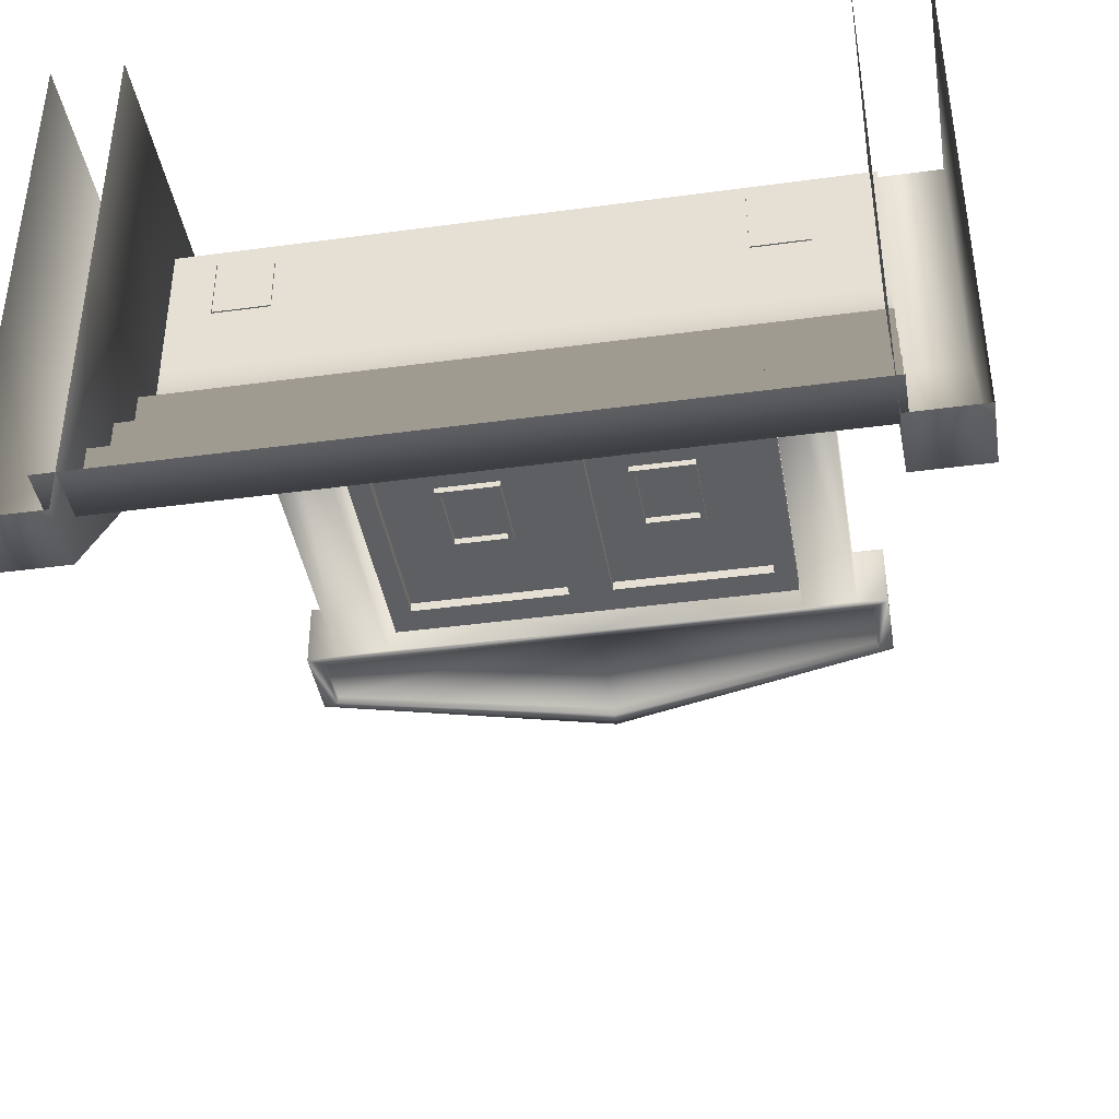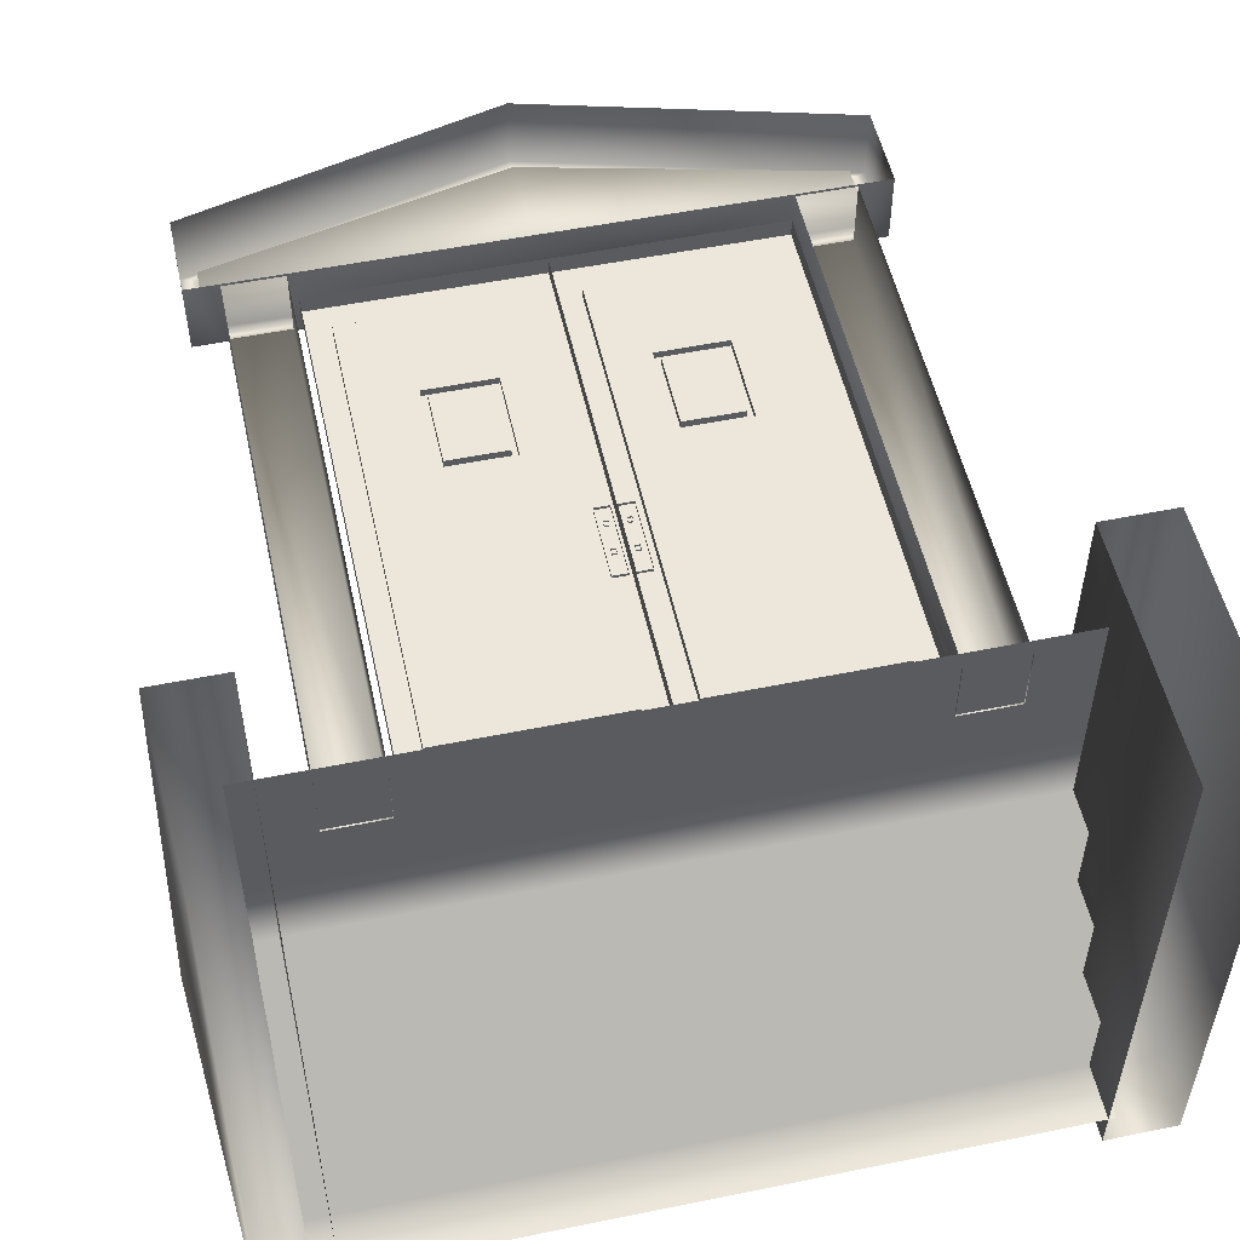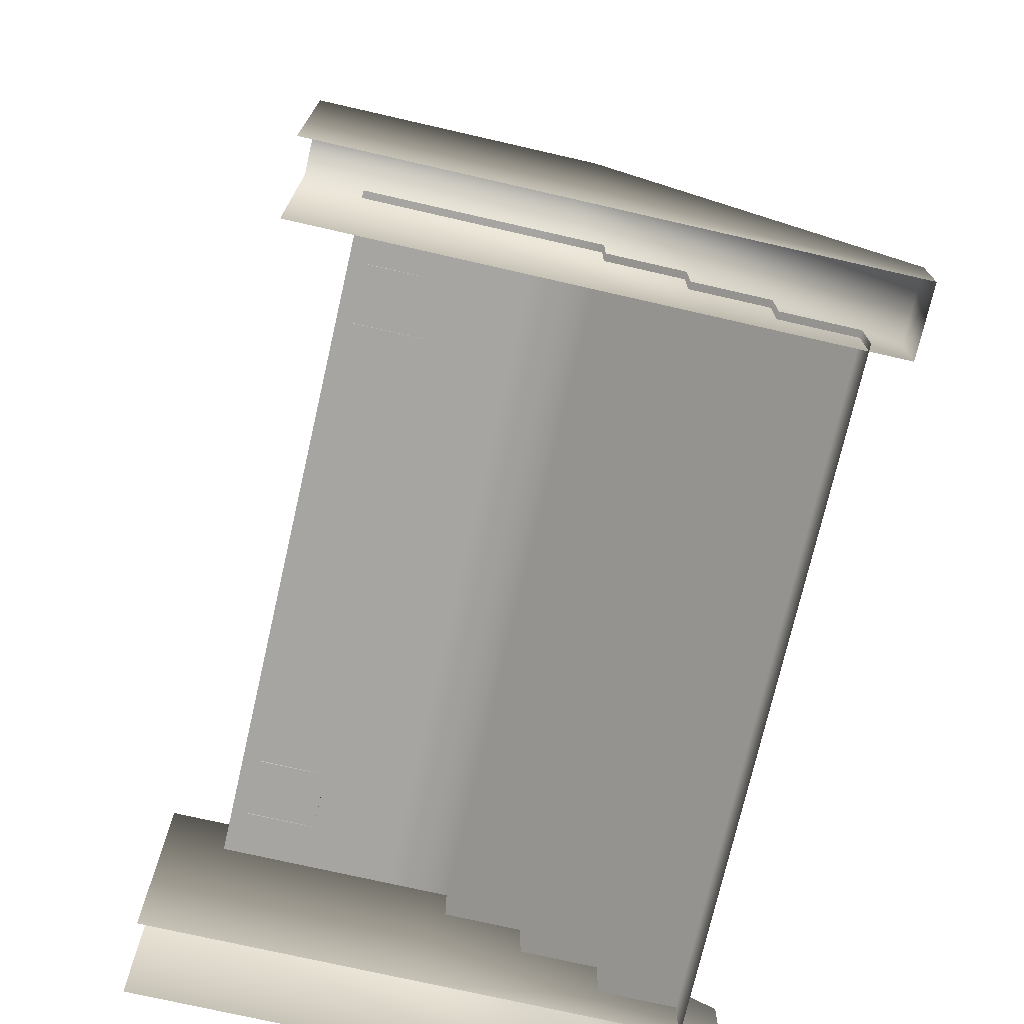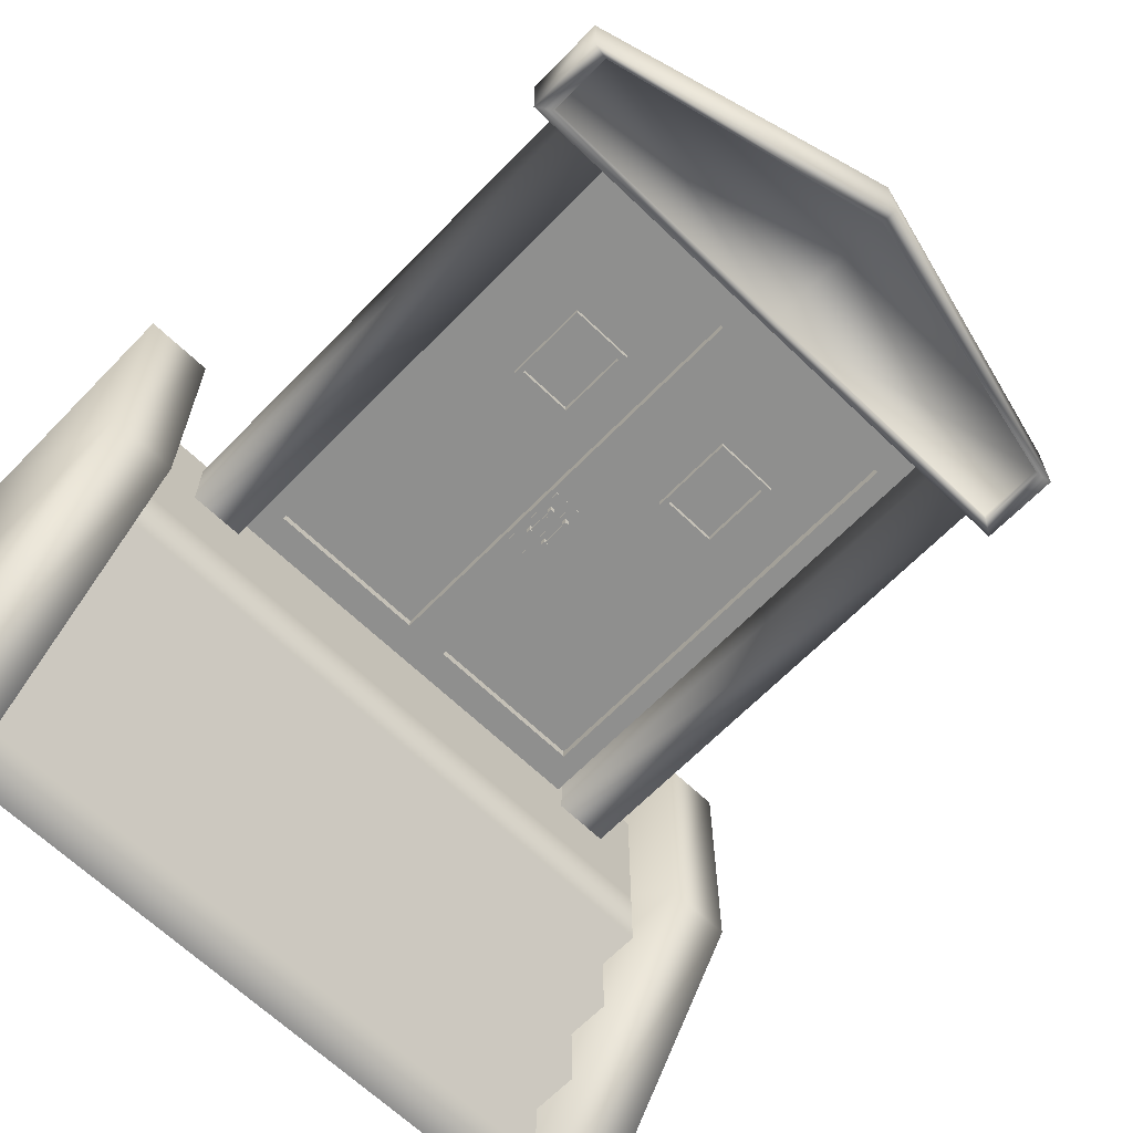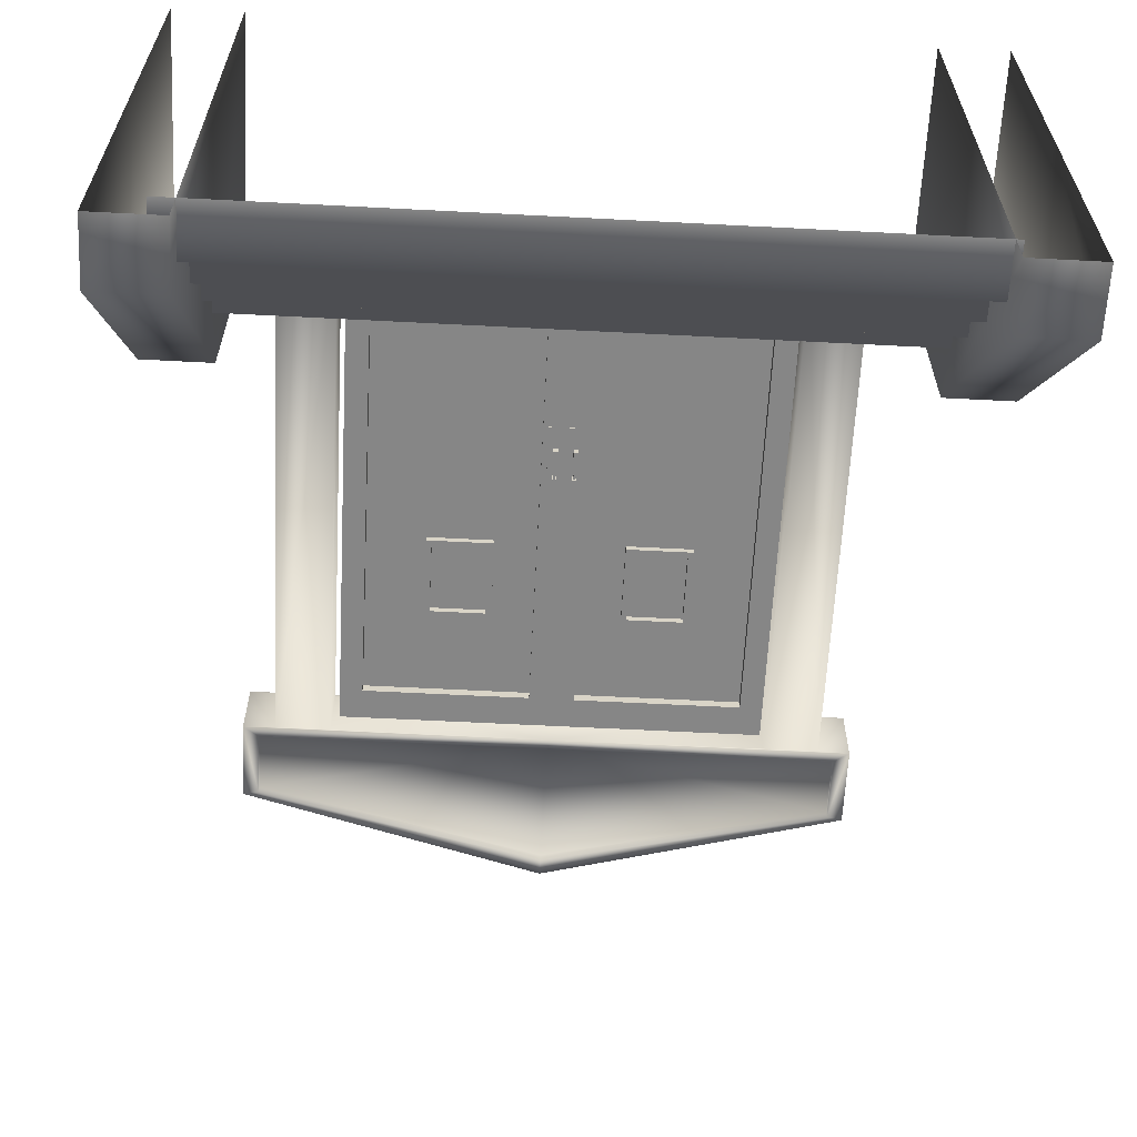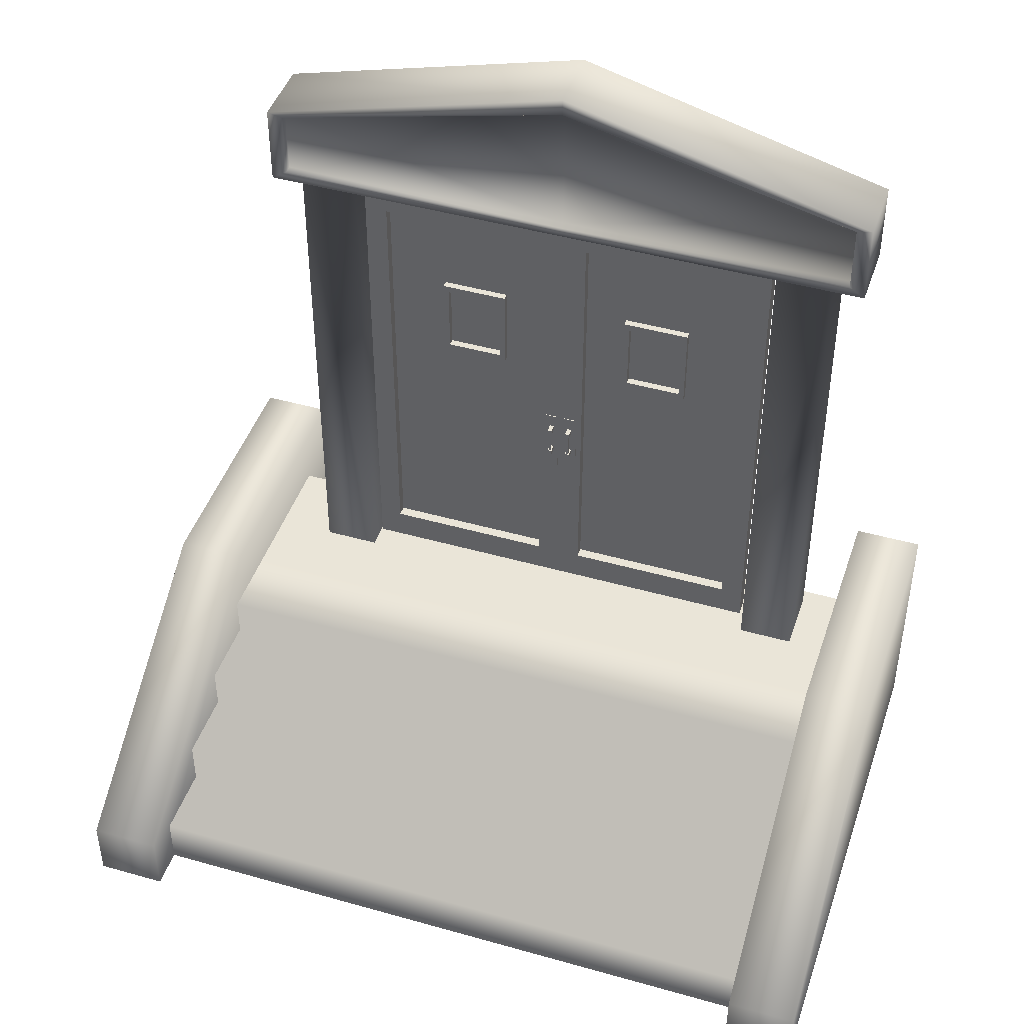
<metadata>
{"format":"obj","ext":"obj","renderer":"f3d","projection":"perspective","resolution":1024,"background":"white","views":[{"elev":-40.8,"azim":9.4,"up":"+Z"},{"elev":53.0,"azim":-12.3,"up":"+Z"},{"elev":-73.6,"azim":77.1,"up":"+Y"},{"elev":-65.1,"azim":135.9,"up":"+Z"},{"elev":-62.0,"azim":-3.0,"up":"+Z"},{"elev":45.0,"azim":-161.8,"up":"+Y"}]}
</metadata>
<code>
o porta_Plane.006
v -0.04282 1.741 -12.29
v -0.02256 1.741 -12.29
v -0.04282 1.718 -12.29
v -0.02256 1.718 -12.29
v -0.9572 0.8606 -12.3
v -0.9572 3.133 -12.3
v -0.8541 1.004 -12.3
v -0.8541 2.99 -12.3
v -0.09127 1.004 -12.3
v -0.09127 2.99 -12.3
v -0.8541 1.004 -12.25
v -0.8541 2.99 -12.25
v -0.09127 1.004 -12.25
v -0.09127 2.99 -12.25
v -0.02256 1.851 -12.29
v -0.04282 1.851 -12.29
v -0.9572 2.239 -12.3
v -0.8541 2.209 -12.3
v -0.09127 2.209 -12.3
v -0.8541 2.209 -12.25
v -0.09127 2.209 -12.25
v -0.02256 1.873 -12.29
v -0.9572 2.686 -12.3
v -0.8541 2.599 -12.3
v -0.8541 2.599 -12.25
v -0.04282 1.873 -12.29
v -0.09127 2.599 -12.3
v -0.09127 2.599 -12.25
v -0.06644 1.937 -12.28
v -0.001478 1.937 -12.28
v -0.2299 0.8606 -12.3
v -0.2299 3.133 -12.3
v -0.2815 1.004 -12.3
v -0.2815 2.99 -12.3
v -0.2815 1.004 -12.25
v -0.2815 2.99 -12.25
v -0.2815 2.209 -12.25
v -0.06644 1.617 -12.28
v -0.001478 1.617 -12.28
v -0.2815 2.599 -12.25
v -0.001478 1.617 -12.3
v -0.6163 0.8606 -12.3
v -0.5858 1.004 -12.3
v -0.5858 1.004 -12.25
v -0.5858 2.209 -12.25
v -0.5858 2.599 -12.25
v -0.06644 1.617 -12.3
v -0.6163 3.133 -12.3
v -0.5858 2.99 -12.3
v -0.5858 2.99 -12.25
v -0.001478 1.937 -12.3
v -0.06644 1.937 -12.3
v -0.2815 2.599 -12.25
v -0.2815 2.209 -12.25
v -0.5858 2.209 -12.25
v -0.5858 2.599 -12.25
v -0.2815 2.599 -12.28
v -0.2815 2.209 -12.28
v -0.5858 2.209 -12.28
v -0.5858 2.599 -12.28
v -0.3066 2.567 -12.28
v -0.3066 2.241 -12.28
v -0.5607 2.241 -12.28
v -0.5607 2.567 -12.28
v -0.3066 2.567 -12.25
v -0.3066 2.241 -12.25
v -0.5607 2.241 -12.25
v -0.5607 2.567 -12.25
v -0.9572 3.133 -12.22
v -0.9572 0.8606 -12.22
v -0.9572 2.239 -12.22
v -0.9572 2.686 -12.22
v -0.2299 0.8606 -12.22
v -0.2299 3.133 -12.22
v -0.6163 3.133 -12.22
v -0.6163 0.8606 -12.22
v -0.04282 1.718 -12.34
v -0.04282 1.741 -12.34
v -0.02256 1.741 -12.34
v -0.02256 1.718 -12.34
v -0.02256 1.851 -12.34
v -0.04282 1.851 -12.34
v -0.02256 1.873 -12.34
v -0.04282 1.873 -12.34
v -0.03776 1.728 -12.32
v -0.02761 1.728 -12.32
v -0.03776 1.728 -12.33
v -0.02761 1.728 -12.33
v -0.03776 1.853 -12.33
v -0.03776 1.853 -12.32
v -0.02761 1.853 -12.32
v -0.02761 1.853 -12.33
v 0.06639 1.741 -12.29
v 0.04613 1.741 -12.29
v 0.06639 1.718 -12.29
v 0.04613 1.718 -12.29
v 0.9808 0.8606 -12.3
v 0.9808 3.133 -12.3
v 0.01179 0.8606 -12.3
v 0.01179 3.133 -12.3
v 0.8777 1.004 -12.3
v 0.8777 2.99 -12.3
v 0.1148 1.004 -12.3
v 0.1148 2.99 -12.3
v 0.8777 1.004 -12.25
v 0.8777 2.99 -12.25
v 0.1148 1.004 -12.25
v 0.1148 2.99 -12.25
v 0.04613 1.851 -12.29
v 0.06639 1.851 -12.29
v 0.9808 2.239 -12.3
v 0.01179 2.239 -12.3
v 0.8777 2.209 -12.3
v 0.1148 2.209 -12.3
v 0.8777 2.209 -12.25
v 0.1148 2.209 -12.25
v 0.04613 1.873 -12.29
v 0.9808 2.686 -12.3
v 0.8777 2.599 -12.3
v 0.8777 2.599 -12.25
v 0.06639 1.873 -12.29
v 0.01179 2.686 -12.3
v 0.1148 2.599 -12.3
v 0.1148 2.599 -12.25
v 0.09001 1.937 -12.28
v 0.02505 1.937 -12.28
v 0.2535 0.8606 -12.3
v 0.2535 3.133 -12.3
v 0.3051 1.004 -12.3
v 0.3051 2.99 -12.3
v 0.3051 1.004 -12.25
v 0.3051 2.99 -12.25
v 0.3051 2.209 -12.25
v 0.09001 1.617 -12.28
v 0.02505 1.617 -12.28
v 0.3051 2.599 -12.25
v 0.02505 1.617 -12.3
v 0.6399 0.8606 -12.3
v 0.6093 1.004 -12.3
v 0.6093 1.004 -12.25
v 0.6093 2.209 -12.25
v 0.6093 2.599 -12.25
v 0.09001 1.617 -12.3
v 0.6399 3.133 -12.3
v 0.6093 2.99 -12.3
v 0.6093 2.99 -12.25
v 0.02505 1.937 -12.3
v 0.09001 1.937 -12.3
v 0.3051 2.599 -12.25
v 0.3051 2.209 -12.25
v 0.6093 2.209 -12.25
v 0.6093 2.599 -12.25
v 0.3051 2.599 -12.28
v 0.3051 2.209 -12.28
v 0.6093 2.209 -12.28
v 0.6093 2.599 -12.28
v 0.3302 2.567 -12.28
v 0.3302 2.241 -12.28
v 0.5843 2.241 -12.28
v 0.5843 2.567 -12.28
v 0.3302 2.567 -12.25
v 0.3302 2.241 -12.25
v 0.5843 2.241 -12.25
v 0.5843 2.567 -12.25
v 0.01179 3.133 -12.22
v 0.9808 3.133 -12.22
v 0.9808 0.8606 -12.22
v 0.01179 0.8606 -12.22
v 0.01179 2.239 -12.22
v 0.9808 2.239 -12.22
v 0.01179 2.686 -12.22
v 0.9808 2.686 -12.22
v 0.2535 0.8606 -12.22
v 0.2535 3.133 -12.22
v 0.6399 3.133 -12.22
v 0.6399 0.8606 -12.22
v 0.06639 1.718 -12.34
v 0.06639 1.741 -12.34
v 0.04613 1.741 -12.34
v 0.04613 1.718 -12.34
v 0.04613 1.851 -12.34
v 0.06639 1.851 -12.34
v 0.04613 1.873 -12.34
v 0.06639 1.873 -12.34
v 0.06134 1.728 -12.32
v 0.05119 1.728 -12.32
v 0.06134 1.728 -12.33
v 0.05119 1.728 -12.33
v 0.06134 1.853 -12.33
v 0.06134 1.853 -12.32
v 0.05119 1.853 -12.32
v 0.05119 1.853 -12.33
f 32 100 10 34
f 74 165 100 32
f 72 69 6 23
f 76 70 5 42
f 19 9 13 21
f 23 6 8 24
f 112 99 9 19
f 42 5 7 43
f 37 21 13 35
f 43 7 11 44
f 34 10 14 36
f 24 8 12 25
f 7 18 20 11
f 40 28 21 37
f 122 112 19 27
f 5 17 18 7
f 27 19 21 28
f 70 71 17 5
f 10 27 28 14
f 100 122 27 10
f 36 14 28 40
f 18 24 25 20
f 17 23 24 18
f 71 72 23 17
f 50 36 40 46
f 52 29 30 51
f 45 46 56 55
f 49 34 36 50
f 9 33 35 13
f 45 37 35 44
f 99 31 33 9
f 168 73 31 99
f 75 74 32 48
f 48 32 34 49
f 41 39 38 47
f 6 48 49 8
f 69 75 48 6
f 20 45 44 11
f 8 49 50 12
f 25 46 45 20
f 12 50 46 25
f 33 43 44 35
f 31 42 43 33
f 73 76 42 31
f 56 53 57 60
f 37 45 55 54
f 40 37 54 53
f 46 40 53 56
f 57 58 62 61
f 53 54 58 57
f 55 56 60 59
f 54 55 59 58
f 63 64 68 67
f 59 60 64 63
f 58 59 63 62
f 60 57 61 64
f 62 63 67 66
f 64 61 65 68
f 61 62 66 65
f 128 130 104 100
f 174 128 100 165
f 172 118 98 166
f 169 112 99 168
f 176 138 97 167
f 114 116 107 103
f 118 119 102 98
f 112 114 103 99
f 138 139 101 97
f 133 131 107 116
f 139 140 105 101
f 130 132 108 104
f 119 120 106 102
f 101 105 115 113
f 136 133 116 124
f 122 123 114 112
f 97 101 113 111
f 123 124 116 114
f 171 122 112 169
f 167 97 111 170
f 165 100 122 171
f 104 108 124 123
f 100 104 123 122
f 132 136 124 108
f 113 115 120 119
f 111 113 119 118
f 170 111 118 172
f 146 142 136 132
f 148 147 126 125
f 141 151 152 142
f 145 146 132 130
f 103 107 131 129
f 141 140 131 133
f 99 103 129 127
f 168 99 127 173
f 175 144 128 174
f 144 145 130 128
f 137 143 134 135
f 98 102 145 144
f 166 98 144 175
f 115 105 140 141
f 102 106 146 145
f 120 115 141 142
f 106 120 142 146
f 129 131 140 139
f 127 129 139 138
f 173 127 138 176
f 152 156 153 149
f 133 150 151 141
f 136 149 150 133
f 142 152 149 136
f 153 157 158 154
f 149 153 154 150
f 151 155 156 152
f 150 154 155 151
f 159 163 164 160
f 155 159 160 156
f 154 158 159 155
f 156 160 157 153
f 158 162 163 159
f 160 164 161 157
f 157 161 162 158
f 51 30 39 41
f 47 38 29 52
f 147 137 135 126
f 143 148 125 134
f 84 83 81 82
f 78 79 80 77
f 86 88 92 91
f 85 86 91 90
f 52 51 41 47
f 22 15 81 83
f 2 4 80 79
f 26 22 83 84
f 1 2 79 78
f 4 3 77 80
f 15 16 82 81
f 3 1 78 77
f 16 26 84 82
f 88 87 89 92
f 87 85 90 89
f 184 182 181 183
f 178 177 180 179
f 186 191 192 188
f 185 190 191 186
f 148 143 137 147
f 117 183 181 109
f 94 179 180 96
f 121 184 183 117
f 93 178 179 94
f 96 180 177 95
f 109 181 182 110
f 95 177 178 93
f 110 182 184 121
f 188 192 189 187
f 187 189 190 185
f 68 65 66 67
f 164 163 162 161
o Double_staircase_door_Plane.005
v -1.244 0.8414 -12.1
v -0.9911 0.8414 -12.1
v -1.244 0.8414 -12.39
v -0.9911 0.8414 -12.39
v -1.244 3.145 -12.39
v -1.244 3.145 -12.1
v -0.9911 3.145 -12.1
v -0.9911 3.145 -12.39
v -1.389 3.145 -12.41
v -1.389 3.145 -12.09
v -1.389 3.508 -12.41
v -1.389 3.508 -12.09
v -1.318 3.191 -12.41
v -1.318 3.493 -12.41
v -1.318 3.191 -12.37
v -1.318 3.493 -12.37
v 1.244 0.8414 -12.1
v 0.9911 0.8414 -12.1
v 1.244 0.8414 -12.39
v 0.9911 0.8414 -12.39
v 1.244 3.145 -12.39
v 1.244 3.145 -12.1
v 0.9911 3.145 -12.1
v 0.9911 3.145 -12.39
v 1.389 3.145 -12.41
v 1.389 3.145 -12.09
v 0 3.145 -12.09
v 0 3.145 -12.41
v 1.389 3.508 -12.41
v 1.389 3.508 -12.09
v 0 3.88 -12.09
v 0 3.88 -12.41
v 0 3.191 -12.41
v 1.318 3.191 -12.41
v 0 3.803 -12.41
v 1.318 3.493 -12.41
v 0 3.191 -12.37
v 1.318 3.191 -12.37
v 0 3.803 -12.37
v 1.318 3.493 -12.37
f 198 199 219 202
f 199 200 220 219
f 197 198 202 201
f 200 197 201 220
f 204 223 224 203
f 201 202 204 203
f 201 203 206 205
f 203 224 227 206
f 220 201 205 225
f 229 207 208 231
f 225 205 207 229
f 205 206 208 207
f 206 227 231 208
f 214 218 219 215
f 215 219 220 216
f 213 217 218 214
f 216 220 217 213
f 222 221 224 223
f 217 221 222 218
f 217 226 228 221
f 221 228 227 224
f 220 225 226 217
f 229 231 232 230
f 225 229 230 226
f 226 230 232 228
f 228 232 231 227
f 196 195 197 200
f 194 196 200 199
f 195 193 198 197
f 212 216 213 211
f 210 215 216 212
f 211 213 214 209
o escada_Plane.004
v 1.504 1.107 -12.94
v 1.816 1.107 -12.94
v -1.536 0 -14.03
v 1.536 0 -14.03
v 1.816 7e-06 -12.94
v 1.504 7e-06 -12.94
v -1.747 7e-06 -12.94
v -1.434 7e-06 -12.94
v -1.434 1.107 -12.94
v -1.747 1.107 -12.94
v -1.747 1.107 -11.77
v -1.434 1.107 -11.77
v -1.747 0.2952 -14.21
v -1.434 0.2952 -14.21
v 1.536 0.2379 -13.7
v 1.536 0.2379 -14.03
v -1.536 0.2379 -14.03
v -1.536 0.2379 -13.7
v 1.504 7e-06 -11.77
v 1.816 7e-06 -11.77
v 1.504 7e-06 -14.21
v -1.434 7e-06 -14.21
v -1.747 7e-06 -14.21
v -1.536 0.4553 -13.7
v -1.536 0.4553 -13.36
v 1.816 7e-06 -14.21
v 1.816 0.2952 -14.21
v 1.504 0.2952 -14.21
v 1.536 0.4553 -13.36
v 1.536 0.4553 -13.7
v 1.816 1.107 -11.77
v -1.434 7e-06 -11.77
v -1.747 7e-06 -11.77
v -1.536 0.6587 -13.03
v 1.504 1.107 -11.77
v 1.536 0.6587 -13.03
v 1.536 0.6587 -13.36
v -1.536 0.6587 -13.36
v -1.536 0.848 -12.7
v -1.536 0.848 -12.03
v 1.536 0.848 -12.03
v -1.536 0.848 -13.03
v 1.536 0.848 -12.7
v 1.536 0.848 -13.03
f 255 239 242 245
f 243 244 241 242
f 237 258 259 234
f 267 263 234 233
f 240 254 246 241
f 250 247 248 249
f 247 250 256 262
f 239 265 243 242
f 236 235 249 248
f 261 257 270 269
f 257 261 262 256
f 254 255 245 246
f 268 266 274 276
f 266 268 269 270
f 242 241 246 245
f 252 237 234 263
f 233 234 259 260
f 272 273 275 271
f 271 275 276 274
f 258 253 260 259
f 253 238 233 260
f 238 251 267 233
f 264 240 241 244

</code>
